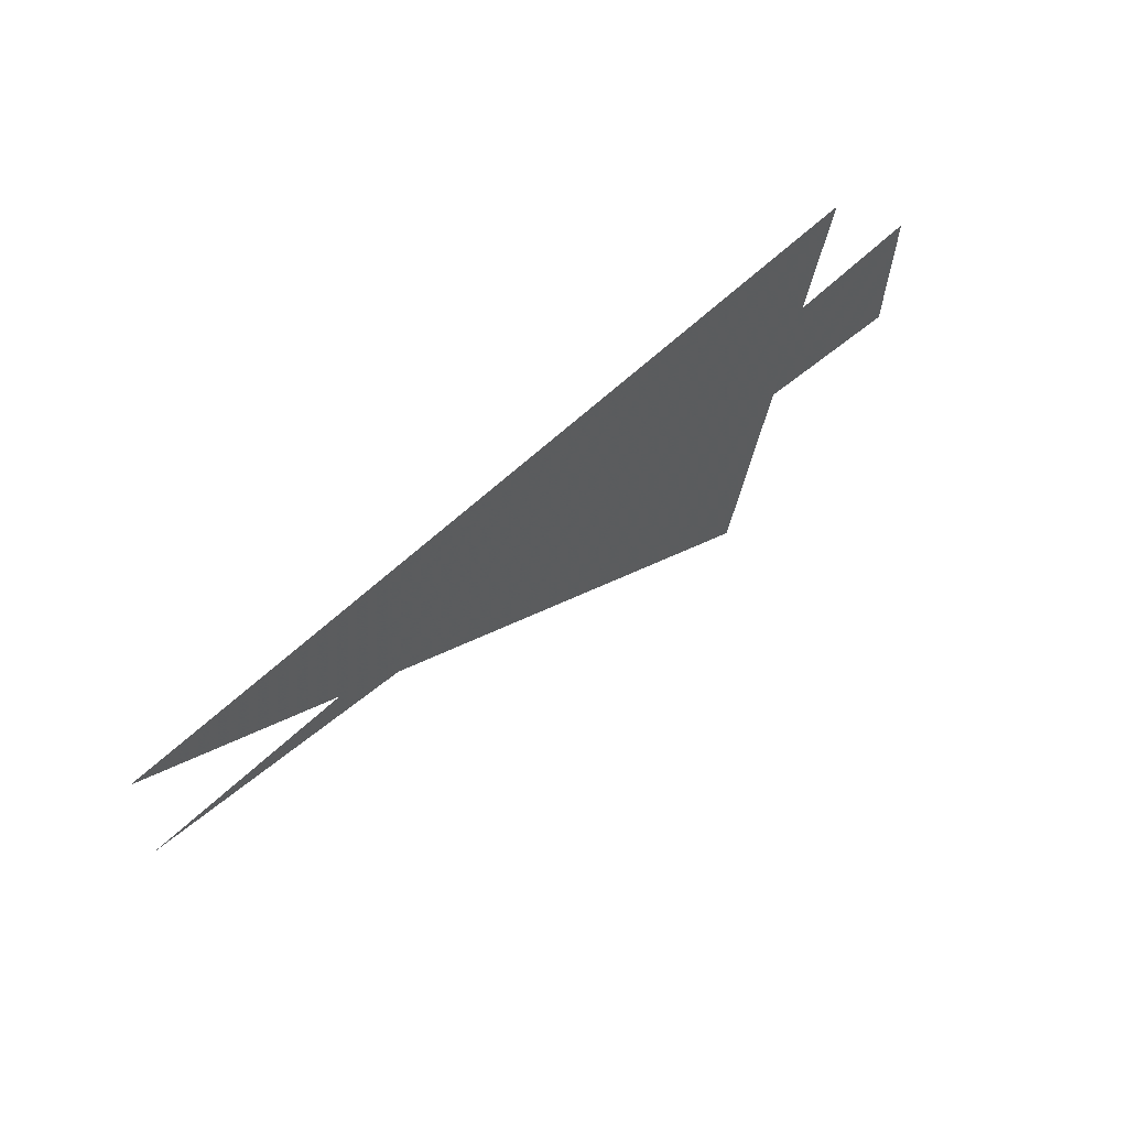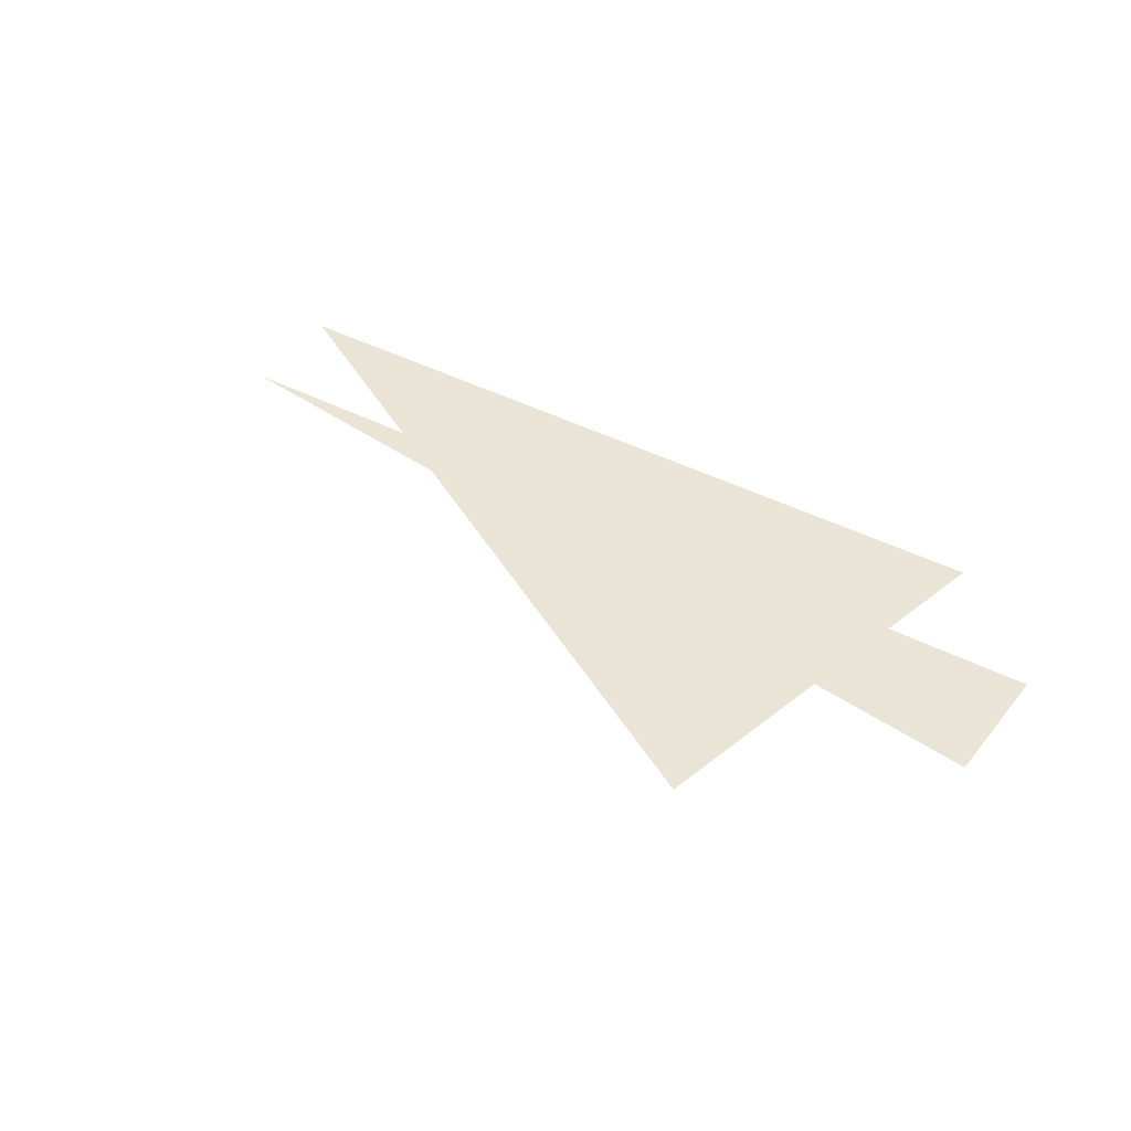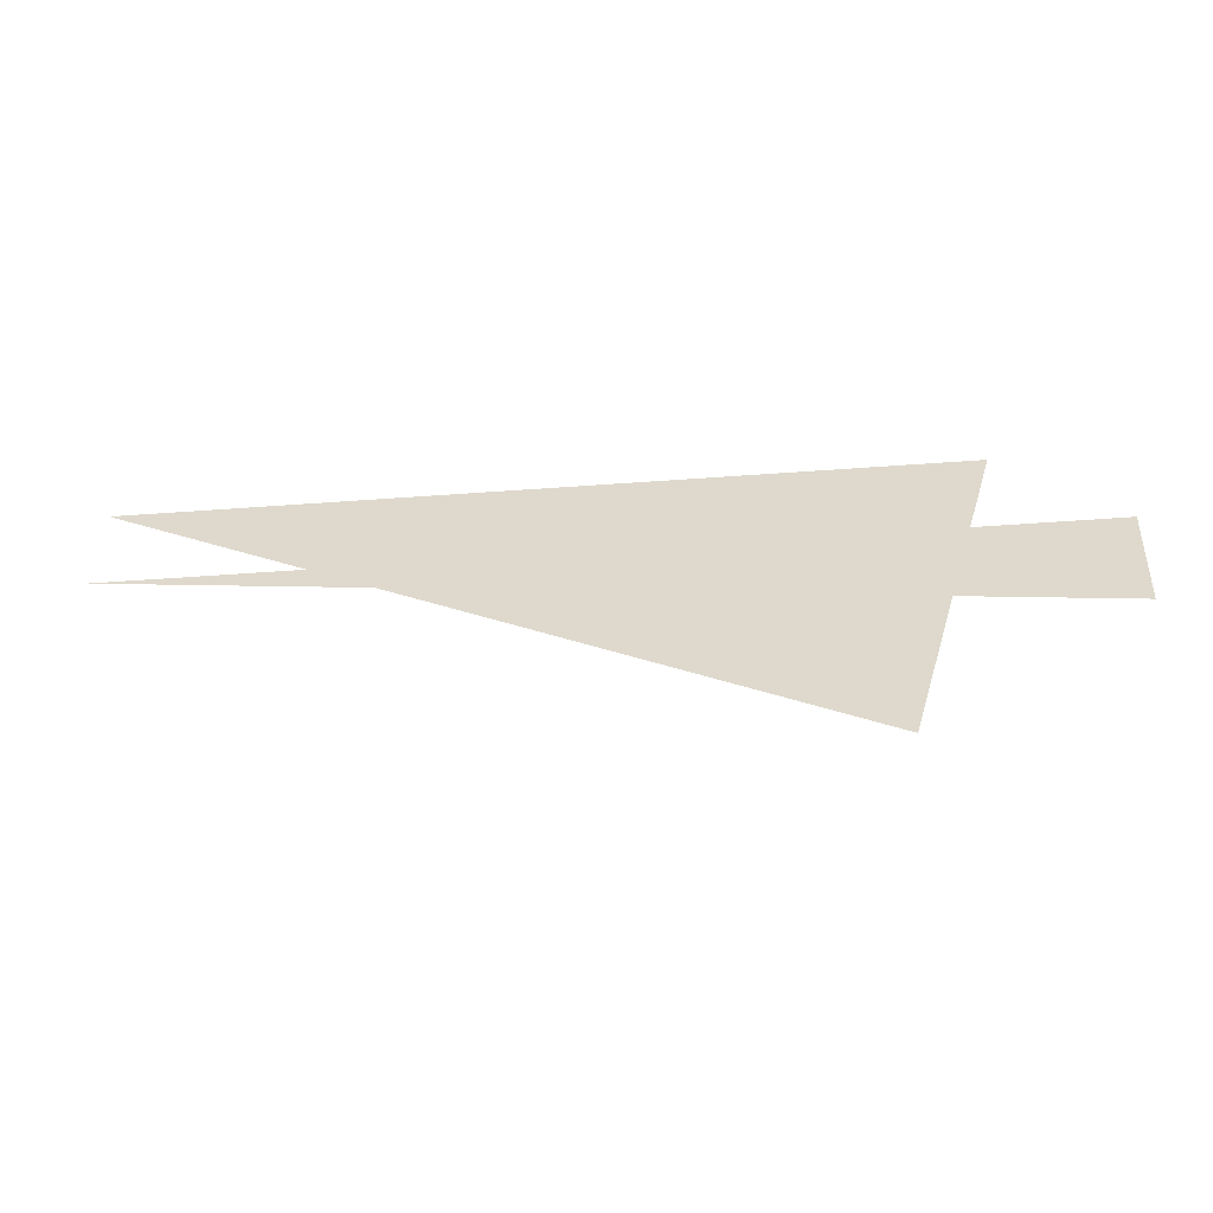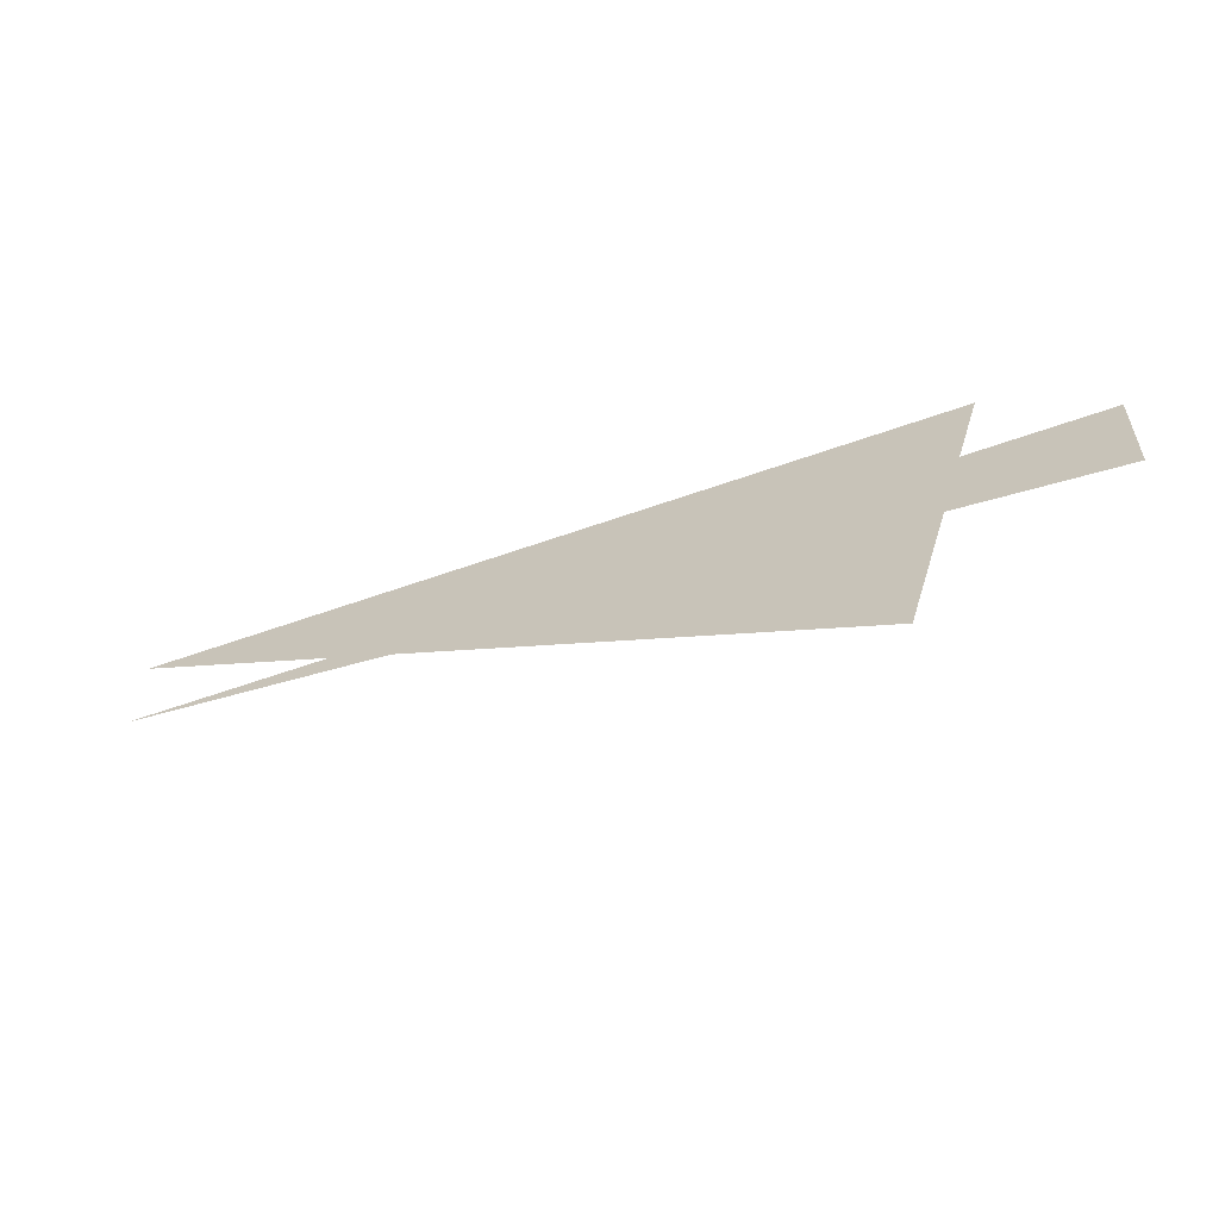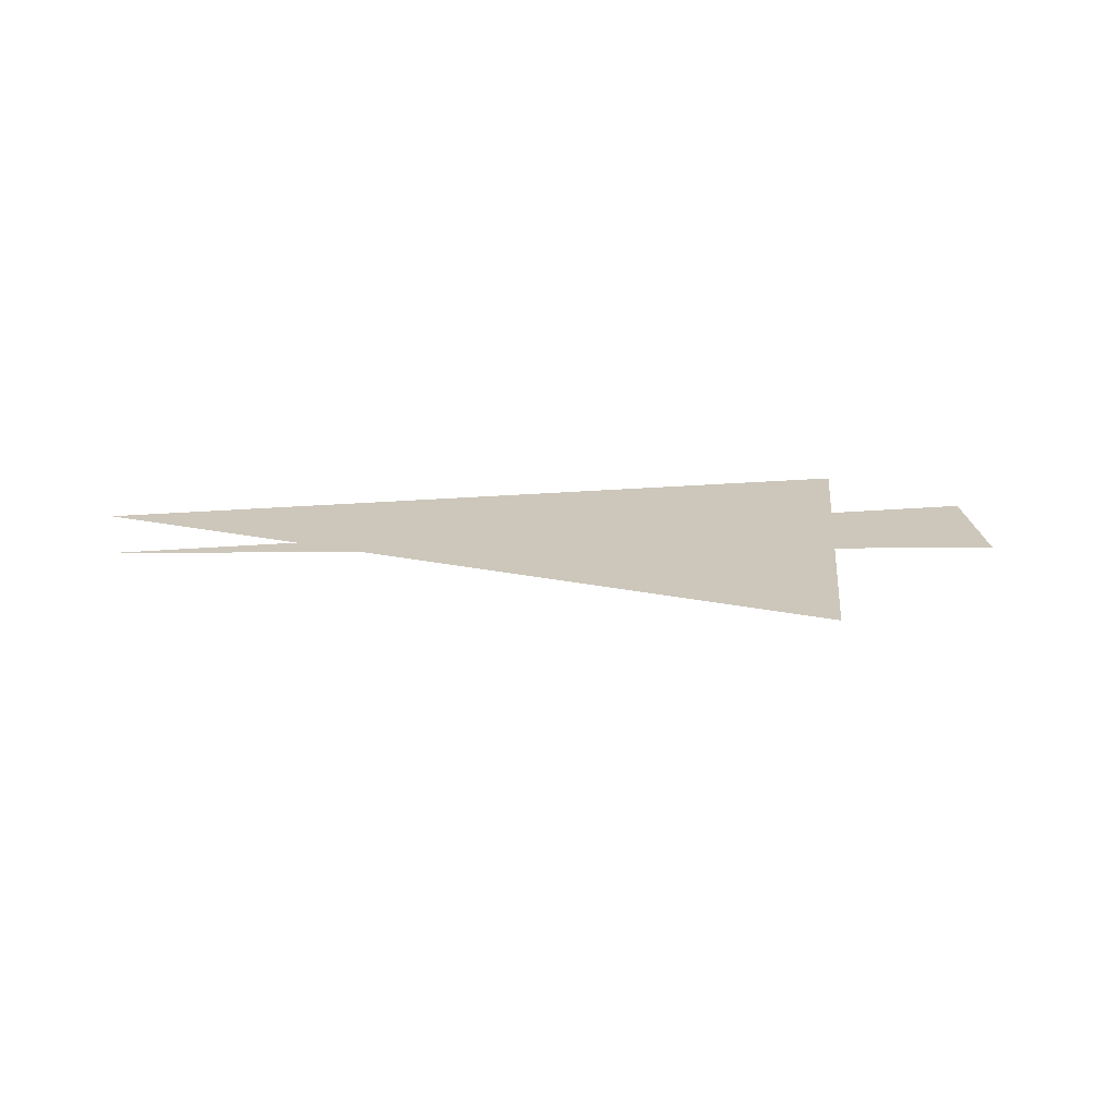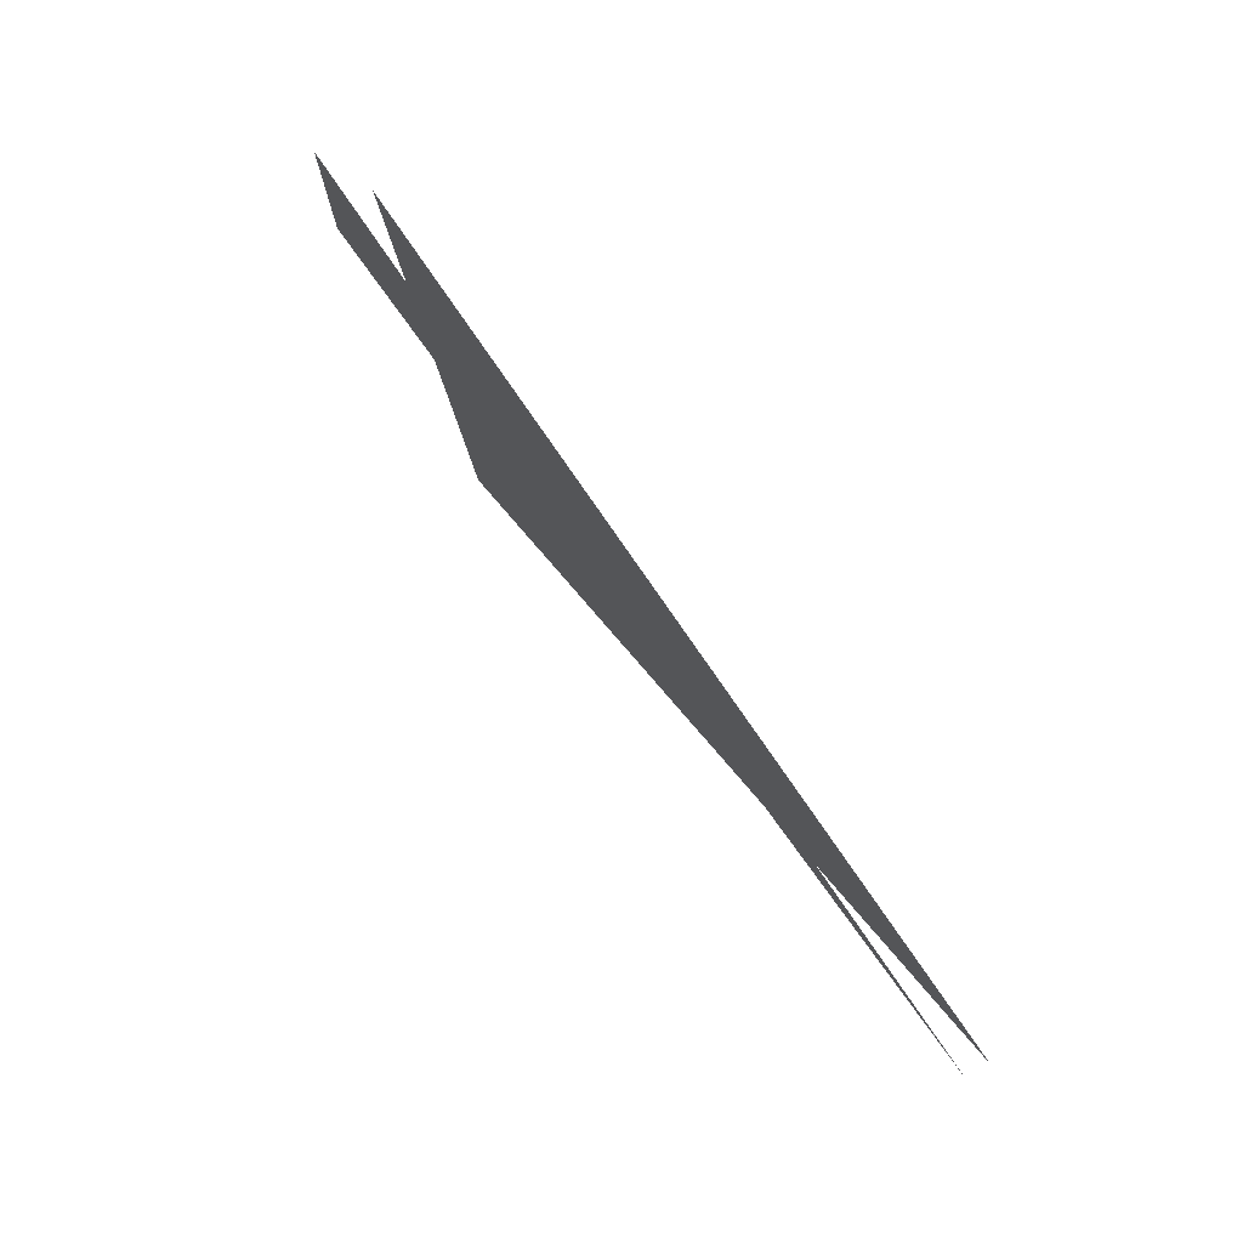
<metadata>
{"format":"obj","ext":"obj","renderer":"f3d","projection":"perspective","resolution":1024,"background":"white","views":[{"elev":56.7,"azim":-45.6,"up":"+Y"},{"elev":42.7,"azim":31.7,"up":"+Z"},{"elev":-56.4,"azim":4.3,"up":"+Y"},{"elev":-66.1,"azim":19.1,"up":"+Y"},{"elev":21.3,"azim":-9.1,"up":"+Z"},{"elev":73.1,"azim":-123.8,"up":"+Y"}]}
</metadata>
<code>
v 1.287 6.62 0
v -0.1243 6.819 0
v 1.301 6.819 0
v -0.1243 6.994 0
v 1.126 6.994 0
v 0.9583 6.369 0
f 1 2 3
f 4 5 6

</code>
